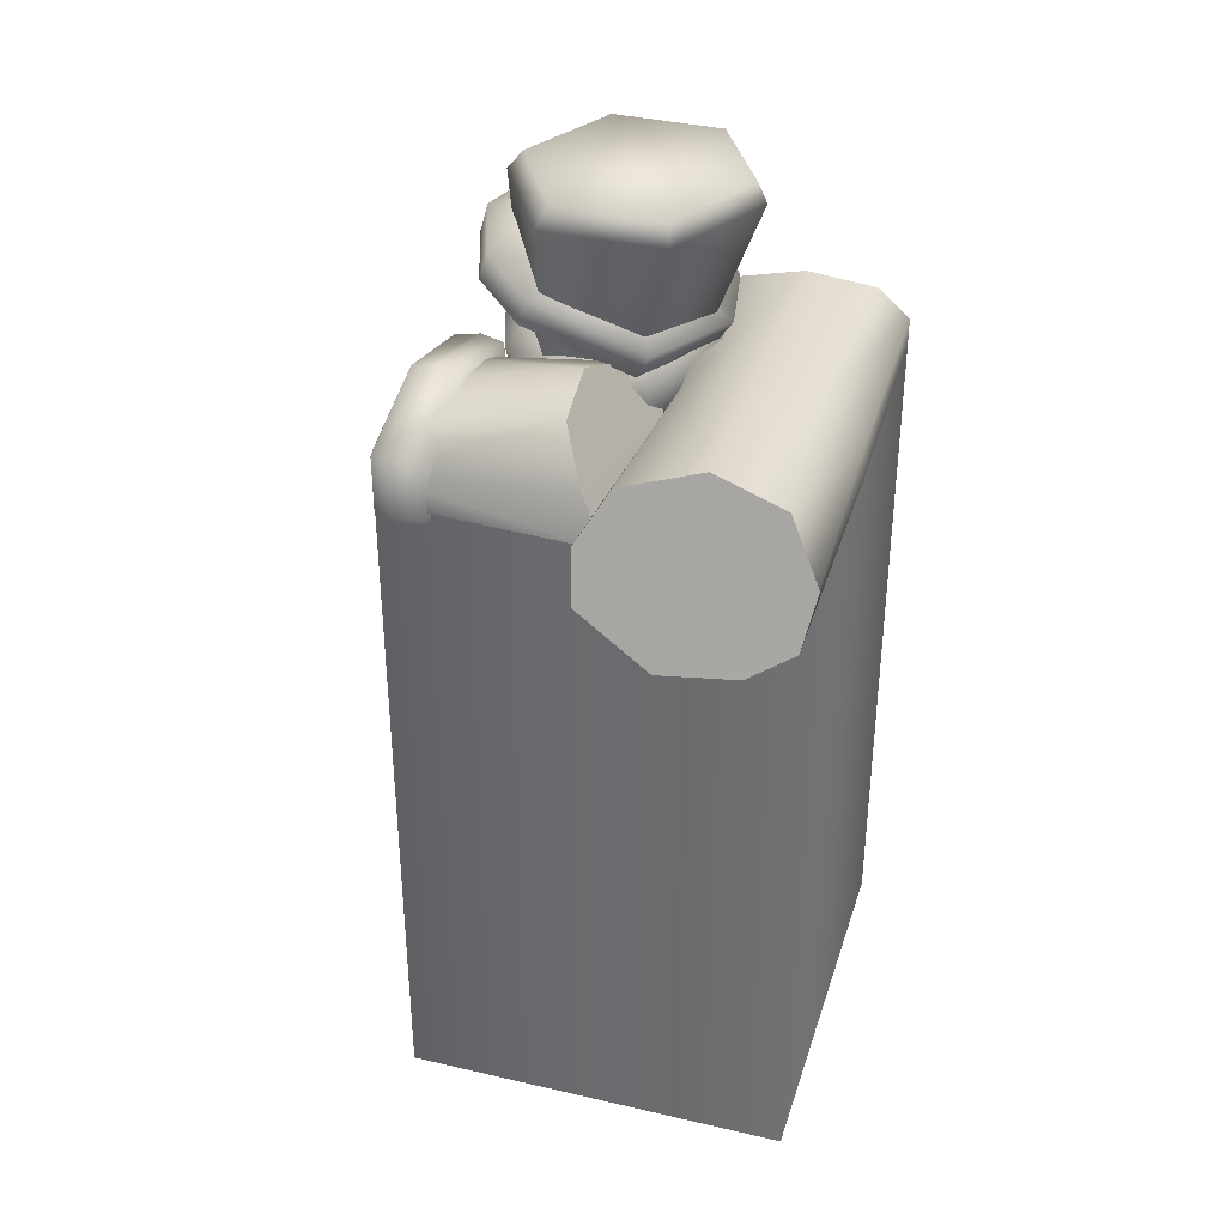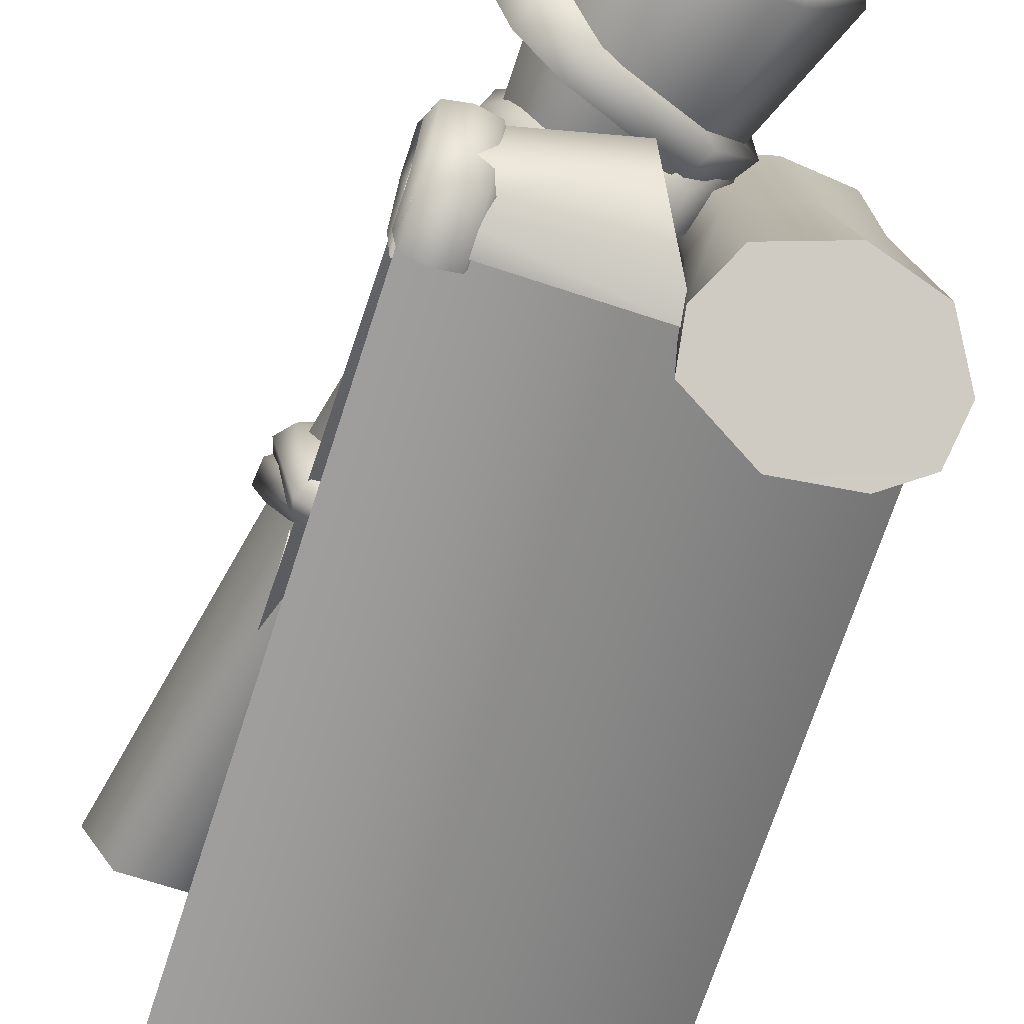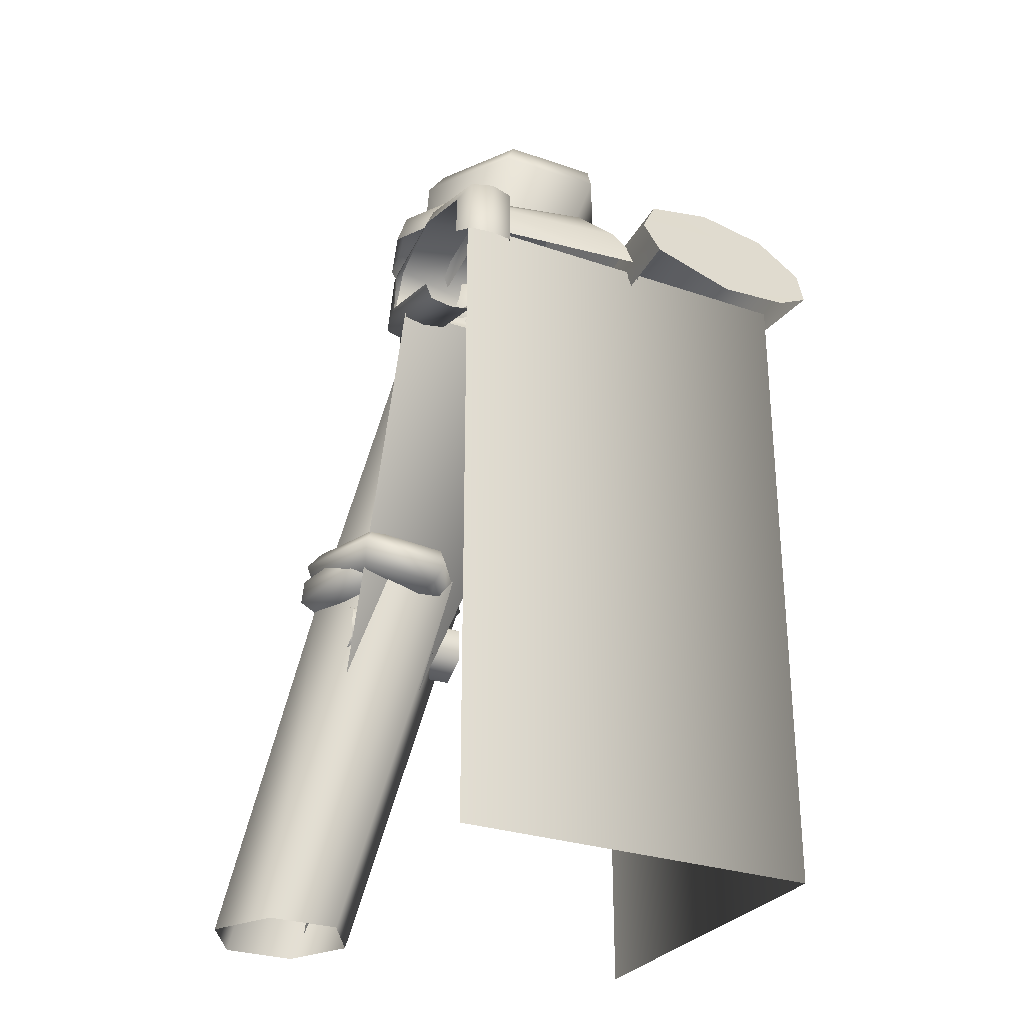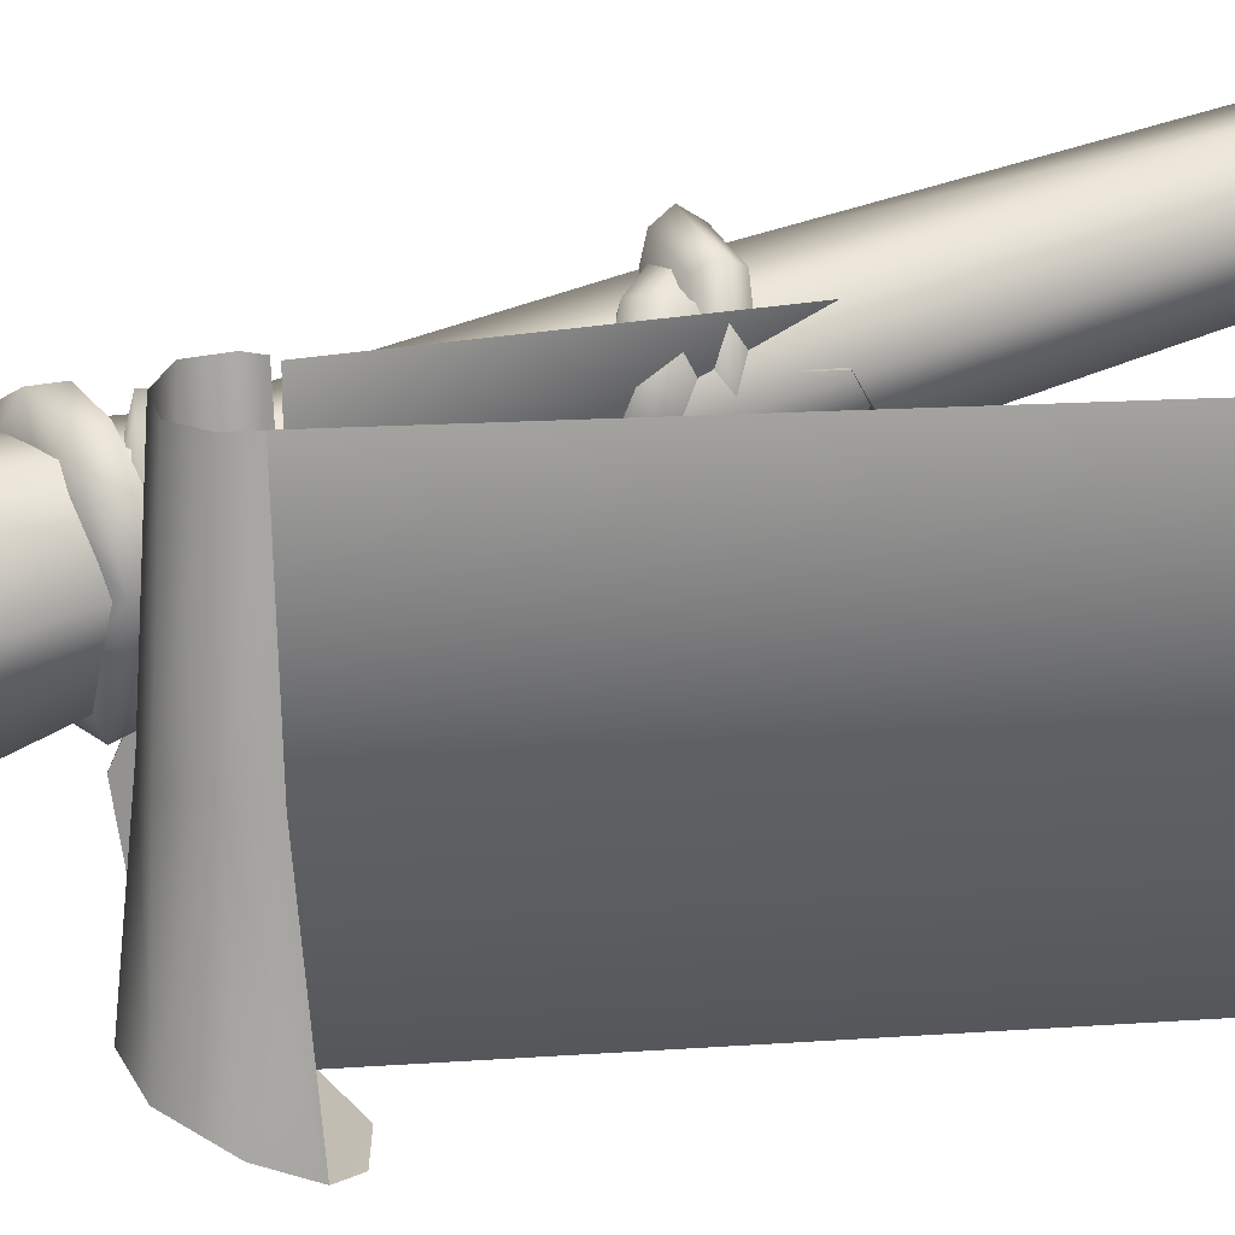
<metadata>
{"format":"obj","ext":"obj","renderer":"f3d","projection":"perspective","resolution":1024,"background":"white","views":[{"elev":37.1,"azim":-163.3,"up":"+Y"},{"elev":-71.1,"azim":162.0,"up":"+Z"},{"elev":-28.9,"azim":152.9,"up":"+Y"},{"elev":17.6,"azim":-97.7,"up":"+Z"}]}
</metadata>
<code>
g desert_wall_CS
v 0.5035 -1.022e-06 0.5035
v -0.05486 1.685 -0.05296
v 0.5035 1.685 -0.05296
v -0.05486 1.685 -0.05296
v 0.5035 -1.022e-06 0.5035
v -0.05296 1.685 0.5035
v -0.002856 1.764 0.007876
v 0.5035 1.7 -0.01797
v -0.04186 1.697 -0.02624
v 0.5035 1.745 0.01624
v 0.5035 1.838 -0.02739
v 0.07643 1.902 -0.03564
v 0.1156 1.97 -0.1946
v 0.5171 1.882 -0.2207
v 0.5171 1.882 -0.2207
v 0.1156 1.97 -0.1946
v 0.1013 1.945 -0.3667
v 0.5035 1.867 -0.3809
v 0.5035 1.796 -0.4596
v 0.04064 1.84 -0.4599
v -0.02102 1.733 -0.5013
v 0.5035 1.724 -0.4596
v 0.1013 1.945 -0.3667
v 0.1156 1.97 -0.1946
v 0.07643 1.902 -0.03564
v -0.002856 1.764 0.007876
v 0.04064 1.84 -0.4599
v -0.04186 1.697 -0.02624
v -0.02102 1.733 -0.5013
v -0.05898 1.643 -0.3635
v -0.06595 1.624 -0.1938
v 0.3294 0.7337 0.5035
v 0.3294 0.7337 0.2454
v 0.254 0.7772 0.2454
v 0.254 0.7772 0.5035
v 0.254 0.8642 0.2454
v 0.254 0.8642 0.5035
v 0.3294 0.9078 0.2454
v 0.3294 0.9078 0.5035
v 0.3294 0.9078 0.5035
v 0.3294 0.9078 0.2454
v 0.4047 0.8642 0.2454
v 0.4047 0.8642 0.5035
v 0.4047 0.7772 0.2454
v 0.4047 0.7772 0.5035
v 0.3294 0.7337 0.2454
v 0.3294 0.7337 0.5035
v 0.1718 0.7337 0.3294
v 0.5035 0.7337 0.3294
v 0.5035 0.7772 0.254
v 0.1718 0.7772 0.254
v 0.5035 0.8642 0.254
v 0.1718 0.8642 0.254
v 0.5035 0.9078 0.3294
v 0.1718 0.9078 0.3294
v 0.1718 0.9078 0.3294
v 0.5035 0.9078 0.3294
v 0.5035 0.8642 0.4047
v 0.1718 0.8642 0.4047
v 0.5035 0.7772 0.4047
v 0.1718 0.7772 0.4047
v 0.5035 0.7337 0.3294
v 0.1718 0.7337 0.3294
v 0.09909 1.147 0.323
v 0.1882 1.092 0.5353
v 0.183 1.033 0.5094
v 0.1052 1.081 0.324
v 0.2076 0.9861 0.4633
v 0.2611 1.092 0.1517
v 0.1524 1.02 0.3317
v 0.2467 1.033 0.1744
v 0.5123 0.982 0.1927
v 0.2528 0.9861 0.2255
v 0.466 0.9371 0.2102
v 0.4085 0.9177 0.2509
v 0.2283 1.174 0.3441
v 0.2835 1.139 0.4757
v 0.2344 1.137 0.5178
v 0.1566 1.185 0.3324
v 0.1882 1.092 0.5353
v 0.3288 1.139 0.2379
v 0.09909 1.147 0.323
v 0.2981 1.137 0.1828
v 0.4844 1.071 0.2634
v 0.2611 1.092 0.1517
v 0.5174 1.041 0.2186
v 0.5123 0.982 0.1927
v 0.183 1.033 0.5094
v 0.3632 0.9177 0.4888
v 0.2076 0.9861 0.4633
v 0.4023 0.9371 0.5453
v 0.1882 1.092 0.5353
v 0.4637 0.8836 0.3826
v 0.4393 0.982 0.5764
v 0.5438 0.8889 0.3957
v 0.4085 0.9177 0.2509
v 0.6013 0.9269 0.4051
v 0.466 0.9371 0.2102
v 0.5123 0.982 0.1927
v 0.2344 1.137 0.5178
v 0.4393 0.982 0.5764
v 0.1882 1.092 0.5353
v 0.4537 1.041 0.5537
v 0.2835 1.139 0.4757
v 0.6013 0.9269 0.4051
v 0.4392 1.071 0.5012
v 0.5952 0.9927 0.4041
v 0.5123 0.982 0.1927
v 0.5396 1.037 0.395
v 0.5174 1.041 0.2186
v 0.4844 1.071 0.2634
v 0.5904 1.042 0.3989
v 0.4338 1.021 0.6272
v 0.4164 1.069 0.5917
v 0.5531 1.087 0.3923
v 0.3863 1.094 0.4796
v 0.5214 1.021 0.1308
v 0.4676 1.105 0.3611
v 0.4928 1.069 0.1582
v 0.2958 0.981 0.091
v 0.4318 1.094 0.2218
v 0.2958 1.034 0.1234
v 0.3147 1.073 0.2012
v 0.5161 0.9602 0.3858
v 0.4191 0.9477 0.5273
v 0.4338 0.9686 0.5947
v 0.5705 0.9862 0.3954
v 0.4338 1.021 0.6272
v 0.4733 0.9477 0.2196
v 0.5904 1.042 0.3989
v 0.5103 0.9686 0.1612
v 0.3335 0.9226 0.1949
v 0.5214 1.021 0.1308
v 0.3133 0.9333 0.1265
v 0.2958 0.981 0.091
v 0.4164 1.069 0.5917
v 0.2692 1.073 0.459
v 0.3863 1.094 0.4796
v 0.2194 1.034 0.5569
v 0.4338 1.021 0.6272
v 0.2334 1.063 0.3198
v 0.2083 0.981 0.5874
v 0.1591 1.016 0.3228
v 0.3147 1.073 0.2012
v 0.1393 0.9608 0.3193
v 0.2958 1.034 0.1234
v 0.2958 0.981 0.091
v 0.4338 0.9686 0.5947
v 0.2083 0.981 0.5874
v 0.4338 1.021 0.6272
v 0.2369 0.9333 0.56
v 0.4191 0.9477 0.5273
v 0.1393 0.9608 0.3193
v 0.2793 0.9226 0.5026
v 0.1766 0.9157 0.3259
v 0.2958 0.981 0.091
v 0.2365 0.9101 0.3365
v 0.3133 0.9333 0.1265
v 0.3335 0.9226 0.1949
v 0.01706 1.865 -0.0508
v 0.1411 1.855 -0.09244
v 0.06651 1.909 0.01752
v 0.2317 1.901 0.007184
v 0.2697 1.852 -0.06661
v 0.3683 1.856 0.01975
v 0.3239 1.91 0.1446
v 0.4107 1.866 0.1435
v 0.3853 1.88 0.2715
v 0.2509 1.928 0.2924
v 0.299 1.893 0.3694
v 0.01839 1.76 -0.03156
v 0.1411 1.855 -0.09244
v 0.01706 1.865 -0.0508
v 0.1371 1.751 -0.07141
v 0.2697 1.852 -0.06661
v 0.2601 1.747 -0.04669
v 0.3683 1.856 0.01975
v 0.3546 1.751 0.03596
v 0.4107 1.866 0.1435
v 0.3951 1.761 0.1544
v 0.3853 1.88 0.2715
v 0.3708 1.774 0.2769
v 0.299 1.893 0.3694
v 0.2882 1.786 0.3706
v 0.299 1.893 0.3694
v 0.175 1.902 0.4111
v 0.2509 1.928 0.2924
v 0.08571 1.936 0.3027
v 0.04642 1.906 0.3853
v -0.09464 1.893 0.1806
v -0.006494 1.927 0.1653
v 0.06651 1.909 0.01752
v 0.01706 1.865 -0.0508
v 0.2882 1.786 0.3706
v 0.175 1.902 0.4111
v 0.299 1.893 0.3694
v 0.1695 1.796 0.4105
v 0.04642 1.906 0.3853
v 0.04649 1.799 0.3858
v -0.09464 1.893 0.1806
v -0.0897 1.787 0.1888
v 0.01706 1.865 -0.0508
v 0.01839 1.76 -0.03156
v -0.4137 1.922 -0.5239
v -0.2401 1.972 -0.5041
v -0.2087 1.922 -0.0503
v -0.3615 1.9 -0.05052
v -0.3809 1.867 0.5035
v -0.2084 1.884 0.5035
v -0.4596 1.796 0.5035
v -0.4743 1.807 -0.05066
v -0.4932 1.788 -0.5845
v -0.4596 1.724 0.5035
v -0.4697 1.665 -0.642
v -0.4743 1.712 -0.05066
v -0.4137 1.922 -0.5239
v -0.04859 1.915 -0.5346
v -0.2401 1.972 -0.5041
v -0.4932 1.788 -0.5845
v 0.02172 1.796 -0.5919
v 0.006342 1.682 -0.6443
v -0.4697 1.665 -0.642
v -0.1777 1.581 -0.6865
v -0.3647 1.602 -0.6744
v 0.636 -1.067e-06 0.4143
v 0.5552 0.9371 0.3898
v 0.4266 0.9371 0.1894
v 0.7304 -1.106e-06 0.5777
v 0.4611 0.9371 0.5528
v 0.636 -1.145e-06 0.7411
v 0.4474 -1.145e-06 0.7411
v 0.2384 0.9371 0.5154
v 0.4474 -1.067e-06 0.4143
v 0.636 -1.067e-06 0.4143
v 0.4266 0.9371 0.1894
v 0.2384 0.9371 0.1894
v 0.1443 0.9371 0.3524
v 0.353 -1.106e-06 0.5777
v 0.2384 0.9371 0.5154
v 0.4474 -1.145e-06 0.7411
v -0.0547 2.317 -0.1488
v 0.2034 2.317 -0.1488
v 0.3325 2.317 0.07473
v -0.1838 2.317 0.07473
v -0.0547 2.317 0.2983
v 0.2034 2.317 0.2983
v 0.2384 0.9371 0.1894
v 0.4266 0.9371 0.1894
v 0.2681 1.841 -0.008922
v 0.06007 1.841 -0.008922
v 0.2309 2.262 -0.1629
v -0.04395 1.841 0.1712
v 0.1443 0.9371 0.3524
v -0.05828 2.262 -0.1629
v 0.2034 2.317 -0.1488
v -0.0547 2.317 -0.1488
v -0.1838 2.317 0.07473
v -0.2029 2.262 0.08759
v -0.0547 2.317 0.2983
v -0.05828 2.262 0.338
v 0.06007 1.841 0.3514
v 0.2384 0.9371 0.5154
v 0.2309 2.262 -0.1629
v 0.3325 2.317 0.07473
v 0.2034 2.317 -0.1488
v 0.3755 2.262 0.08759
v 0.2681 1.841 -0.008922
v 0.2034 2.317 0.2983
v 0.3721 1.841 0.1712
v 0.4266 0.9371 0.1894
v 0.5552 0.9371 0.3898
v 0.2309 2.262 0.338
v 0.2681 1.841 0.3514
v 0.4611 0.9371 0.5528
v 0.2384 0.9371 0.5154
v 0.06007 1.841 0.3514
v -0.05828 2.262 0.338
v -0.0547 2.317 0.2983
v -0.003392 1.965 -0.1058
v 0.2632 2.069 -0.1263
v 0.05128 2.019 0.002853
v 0.195 2.099 -0.007488
v 0.3179 2.167 0.1436
v 0.3807 2.121 -0.04174
v 0.4344 2.152 0.1205
v 0.3786 2.151 0.2892
v 0.2496 2.141 0.2914
v 0.2821 2.114 0.3737
v 0.03419 1.897 -0.08651
v 0.2632 2.069 -0.1263
v -0.003392 1.965 -0.1058
v 0.2929 1.997 -0.1068
v 0.3807 2.121 -0.04174
v 0.4071 2.047 -0.02652
v 0.4344 2.152 0.1205
v 0.4576 2.076 0.1314
v 0.3786 2.151 0.2892
v 0.4029 2.075 0.2946
v 0.2821 2.114 0.3737
v 0.3097 2.039 0.3748
v 0.2821 2.114 0.3737
v 0.1504 2.071 0.4261
v 0.2496 2.141 0.2914
v 0.05841 2.046 0.288
v -0.01116 2.006 0.3995
v -0.09805 1.959 0.308
v -0.1214 1.924 0.1605
v -0.01704 1.992 0.1506
v 0.05128 2.019 0.002853
v -0.003392 1.965 -0.1058
v 0.3097 2.039 0.3748
v 0.1504 2.071 0.4261
v 0.2821 2.114 0.3737
v 0.1827 1.999 0.4255
v -0.01116 2.006 0.3995
v 0.02596 1.937 0.4
v -0.09805 1.959 0.308
v -0.05845 1.892 0.313
v -0.07934 1.858 0.17
v -0.1214 1.924 0.1605
v -0.003392 1.965 -0.1058
v 0.03419 1.897 -0.08651
v 0.4402 1.855 -0.4872
v 0.4402 1.935 -0.2207
v 0.3817 1.925 -0.2207
v 0.3817 1.85 -0.474
v 0.4402 1.696 -0.4872
v 0.3573 1.882 -0.2207
v 0.3817 1.701 -0.474
v 0.3573 1.829 -0.4156
v 0.3573 1.722 -0.4156
v 0.5171 1.829 -0.4156
v 0.5171 1.882 -0.2207
v 0.4987 1.925 -0.2207
v 0.4987 1.85 -0.474
v 0.5171 1.722 -0.4156
v 0.4402 1.935 -0.2207
v 0.4987 1.701 -0.474
v 0.4402 1.855 -0.4872
v 0.4402 1.696 -0.4872
v 0.3817 1.925 -0.2207
v 0.3573 1.829 -0.009967
v 0.3573 1.882 -0.2207
v 0.3817 1.85 0.04835
v 0.4402 1.935 -0.2207
v 0.3573 1.722 0.0007455
v 0.4402 1.855 0.06161
v 0.3817 1.701 0.088
v 0.4402 1.696 0.1013
v 0.4987 1.925 -0.2207
v 0.4402 1.855 0.06161
v 0.4402 1.935 -0.2207
v 0.4987 1.85 0.04835
v 0.5171 1.882 -0.2207
v 0.4402 1.696 0.1013
v 0.5171 1.829 -0.009967
v 0.4987 1.701 0.088
v 0.5171 1.722 0.0007455
v 0.4402 1.696 0.1013
v 0.4402 1.616 -0.2207
v 0.3817 1.626 -0.2207
v 0.3817 1.701 0.088
v 0.3573 1.669 -0.2207
v 0.3573 1.722 0.0007455
v 0.5171 1.722 0.0007455
v 0.5171 1.669 -0.2207
v 0.4987 1.626 -0.2207
v 0.4987 1.701 0.088
v 0.4402 1.616 -0.2207
v 0.4402 1.696 0.1013
v 0.5035 -9.44e-07 -0.4596
v 0.5035 1.724 -0.4596
v -0.4596 1.724 -0.4596
v -0.4596 -1.405e-06 -0.4596
v -0.4596 -9.051e-07 0.5035
v -0.4596 -1.405e-06 -0.4596
v -0.4596 1.724 -0.4596
v -0.4596 1.724 0.5035
v -0.02014 1.752 -0.05002
v 0.01624 1.745 0.5035
v -0.02739 1.838 0.5035
v -0.01797 1.7 0.5035
v -0.04884 1.68 -0.05008
v 0.006342 1.682 -0.6443
v 0.02172 1.796 -0.5919
v -0.05675 1.862 -0.0501
v -0.2084 1.884 0.5035
v -0.04859 1.915 -0.5346
v -0.2087 1.922 -0.0503
v -0.2401 1.972 -0.5041
g desert_wall_CS_0
f 3 2 1
f 6 5 4
f 9 8 7
f 8 10 7
f 7 10 11
f 12 7 11
f 13 12 11
f 14 13 11
f 17 16 15
f 18 17 15
f 17 18 19
f 20 17 19
f 21 20 19
f 22 21 19
f 25 24 23
f 26 25 23
f 27 26 23
f 28 26 27
f 29 28 27
f 29 30 28
f 30 31 28
f 34 33 32
f 35 34 32
f 36 34 35
f 37 36 35
f 38 36 37
f 39 38 37
f 42 41 40
f 43 42 40
f 44 42 43
f 45 44 43
f 46 44 45
f 47 46 45
f 50 49 48
f 51 50 48
f 52 50 51
f 53 52 51
f 54 52 53
f 55 54 53
f 58 57 56
f 59 58 56
f 60 58 59
f 61 60 59
f 62 60 61
f 63 62 61
f 66 65 64
f 67 66 64
f 68 66 67
f 67 64 69
f 70 68 67
f 71 67 69
f 70 67 71
f 71 69 72
f 73 70 71
f 74 71 72
f 73 71 74
f 75 73 74
f 78 77 76
f 79 78 76
f 80 78 79
f 79 76 81
f 82 80 79
f 83 79 81
f 82 79 83
f 83 81 84
f 85 82 83
f 86 83 84
f 85 83 86
f 87 85 86
f 90 89 88
f 89 91 88
f 88 91 92
f 89 93 91
f 91 94 92
f 93 95 91
f 91 95 94
f 93 96 95
f 95 97 94
f 96 98 95
f 95 98 97
f 98 99 97
f 102 101 100
f 101 103 100
f 100 103 104
f 101 105 103
f 103 106 104
f 105 107 103
f 103 107 106
f 105 108 107
f 107 109 106
f 108 110 107
f 107 110 109
f 110 111 109
f 114 113 112
f 115 114 112
f 116 114 115
f 115 112 117
f 118 116 115
f 119 115 117
f 118 115 119
f 119 117 120
f 121 118 119
f 122 119 120
f 121 119 122
f 123 121 122
f 126 125 124
f 127 126 124
f 128 126 127
f 127 124 129
f 130 128 127
f 131 127 129
f 130 127 131
f 131 129 132
f 133 130 131
f 134 131 132
f 133 131 134
f 135 133 134
f 138 137 136
f 137 139 136
f 136 139 140
f 137 141 139
f 139 142 140
f 141 143 139
f 139 143 142
f 141 144 143
f 143 145 142
f 144 146 143
f 143 146 145
f 146 147 145
f 150 149 148
f 149 151 148
f 148 151 152
f 149 153 151
f 151 154 152
f 153 155 151
f 151 155 154
f 153 156 155
f 155 157 154
f 156 158 155
f 155 158 157
f 158 159 157
f 162 161 160
f 163 161 162
f 163 164 161
f 163 165 164
f 166 165 163
f 166 167 165
f 166 168 167
f 169 168 166
f 169 170 168
f 173 172 171
f 172 174 171
f 172 175 174
f 175 176 174
f 175 177 176
f 177 178 176
f 177 179 178
f 179 180 178
f 179 181 180
f 181 182 180
f 181 183 182
f 183 184 182
f 187 186 185
f 188 186 187
f 188 189 186
f 188 190 189
f 191 190 188
f 192 190 191
f 192 193 190
f 196 195 194
f 195 197 194
f 195 198 197
f 198 199 197
f 198 200 199
f 200 201 199
f 200 202 201
f 202 203 201
f 206 205 204
f 207 206 204
f 206 207 208
f 209 206 208
f 210 208 207
f 211 207 204
f 211 210 207
f 212 211 204
f 210 211 213
f 211 212 214
f 211 215 213
f 215 211 214
f 218 217 216
f 217 219 216
f 219 217 220
f 220 221 219
f 221 222 219
f 221 223 222
f 223 224 222
f 227 226 225
f 226 228 225
f 226 229 228
f 229 230 228
f 230 229 231
f 229 232 231
f 235 234 233
f 236 235 233
f 237 236 233
f 238 237 233
f 239 237 238
f 240 239 238
f 243 242 241
f 241 244 243
f 244 245 243
f 245 246 243
f 249 248 247
f 250 249 247
f 251 249 250
f 250 247 252
f 247 253 252
f 254 251 250
f 255 251 254
f 256 255 254
f 256 254 257
f 254 250 258
f 254 258 257
f 250 252 258
f 257 258 259
f 258 260 259
f 258 252 260
f 252 261 260
f 252 253 261
f 253 262 261
f 265 264 263
f 264 266 263
f 263 266 267
f 264 268 266
f 266 269 267
f 267 269 270
f 269 271 270
f 268 272 266
f 266 272 269
f 269 273 271
f 272 273 269
f 273 274 271
f 275 274 273
f 276 275 273
f 276 273 272
f 277 276 272
f 277 272 268
f 278 277 268
f 281 280 279
f 282 280 281
f 283 280 282
f 284 280 283
f 285 284 283
f 283 286 285
f 287 286 283
f 287 288 286
f 291 290 289
f 290 292 289
f 290 293 292
f 293 294 292
f 294 293 295
f 296 294 295
f 295 297 296
f 297 298 296
f 297 299 298
f 299 300 298
f 303 302 301
f 304 302 303
f 304 305 302
f 306 305 304
f 307 306 304
f 304 308 307
f 308 309 307
f 309 310 307
f 313 312 311
f 312 314 311
f 312 315 314
f 315 316 314
f 315 317 316
f 317 318 316
f 319 318 317
f 320 319 317
f 320 321 319
f 321 322 319
f 325 324 323
f 326 325 323
f 326 323 327
f 328 325 326
f 329 326 327
f 330 328 326
f 330 326 329
f 331 330 329
f 334 333 332
f 335 334 332
f 335 332 336
f 337 334 335
f 338 335 336
f 339 337 335
f 339 335 338
f 340 339 338
f 343 342 341
f 342 344 341
f 341 344 345
f 342 346 344
f 344 347 345
f 346 348 344
f 344 348 347
f 348 349 347
f 352 351 350
f 351 353 350
f 350 353 354
f 351 355 353
f 353 356 354
f 355 357 353
f 353 357 356
f 357 358 356
f 361 360 359
f 362 361 359
f 363 361 362
f 364 363 362
f 367 366 365
f 368 367 365
f 369 367 368
f 370 369 368
f 373 372 371
f 374 373 371
f 377 376 375
f 378 377 375
f 381 380 379
f 379 380 382
f 383 379 382
f 379 383 384
f 385 379 384
f 386 381 379
f 386 379 385
f 381 386 387
f 388 386 385
f 386 389 387
f 386 388 390
f 389 386 390

</code>
